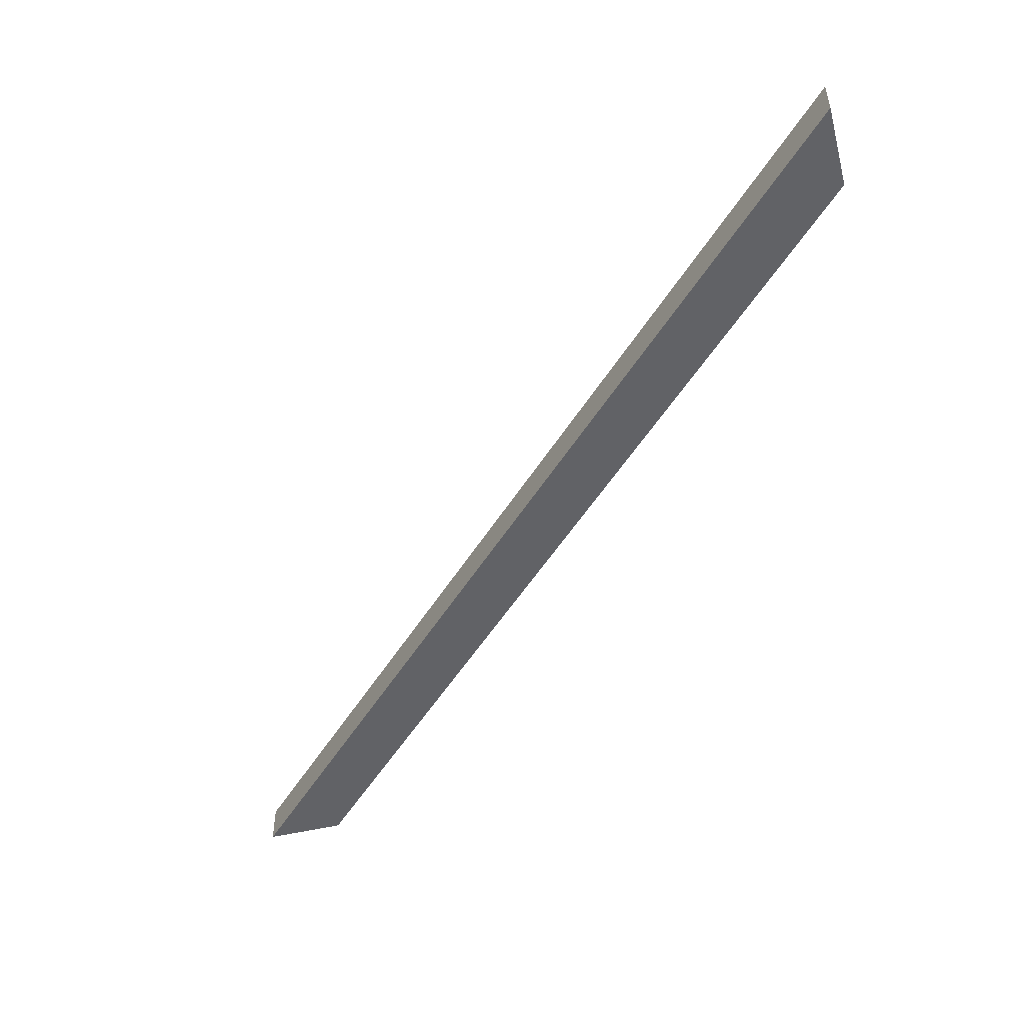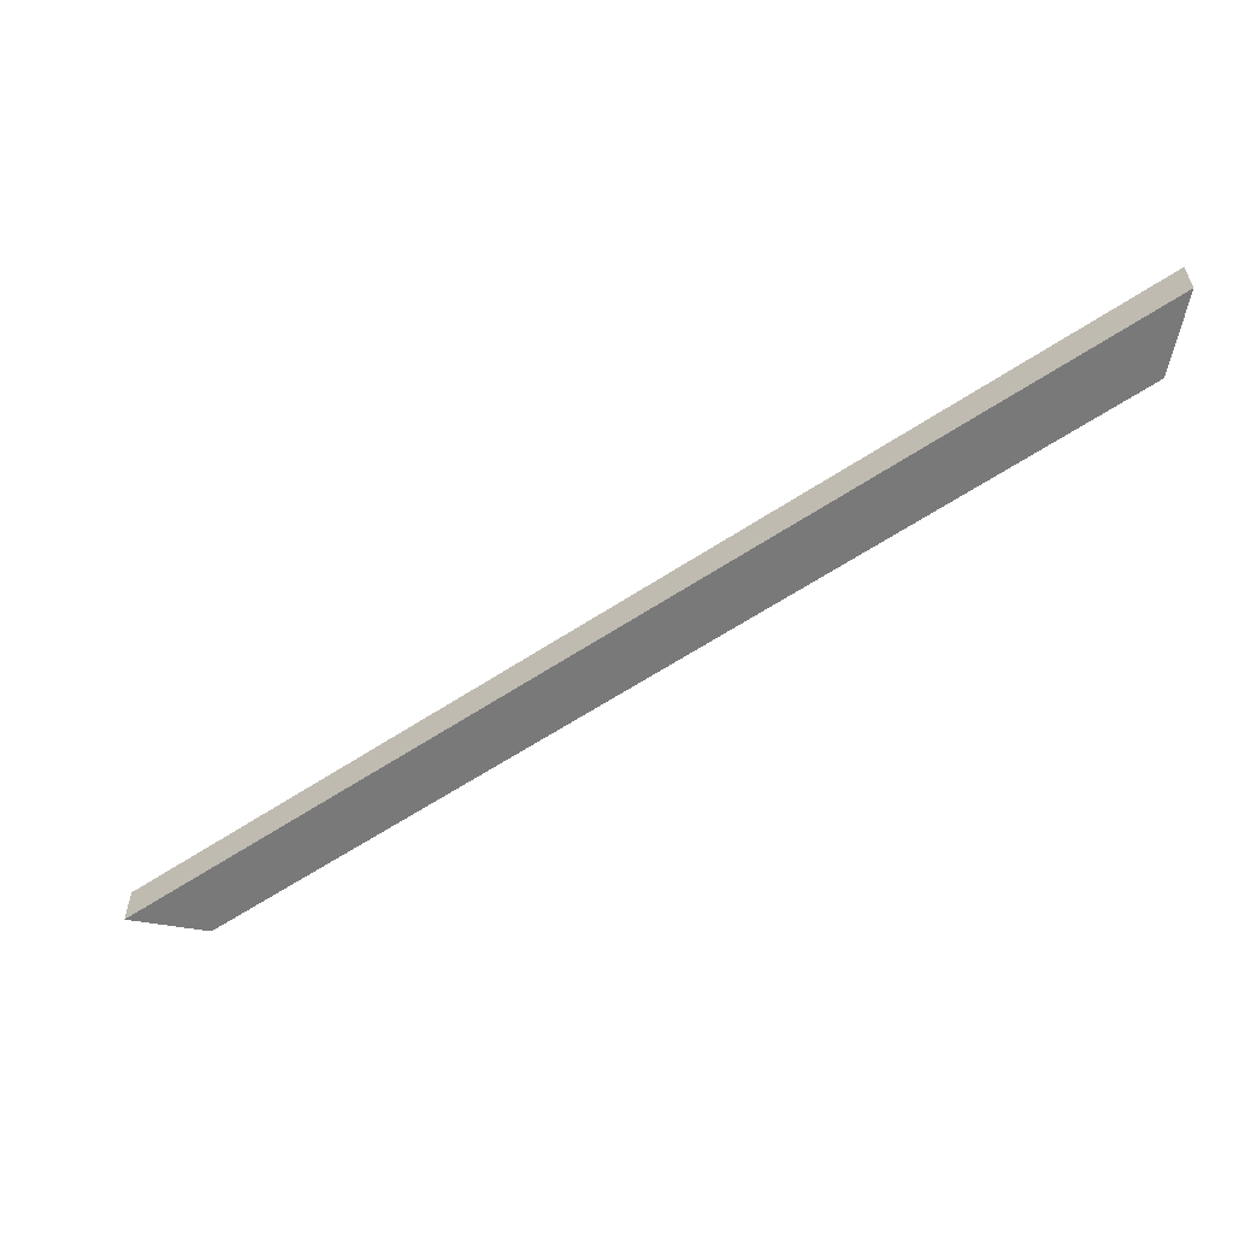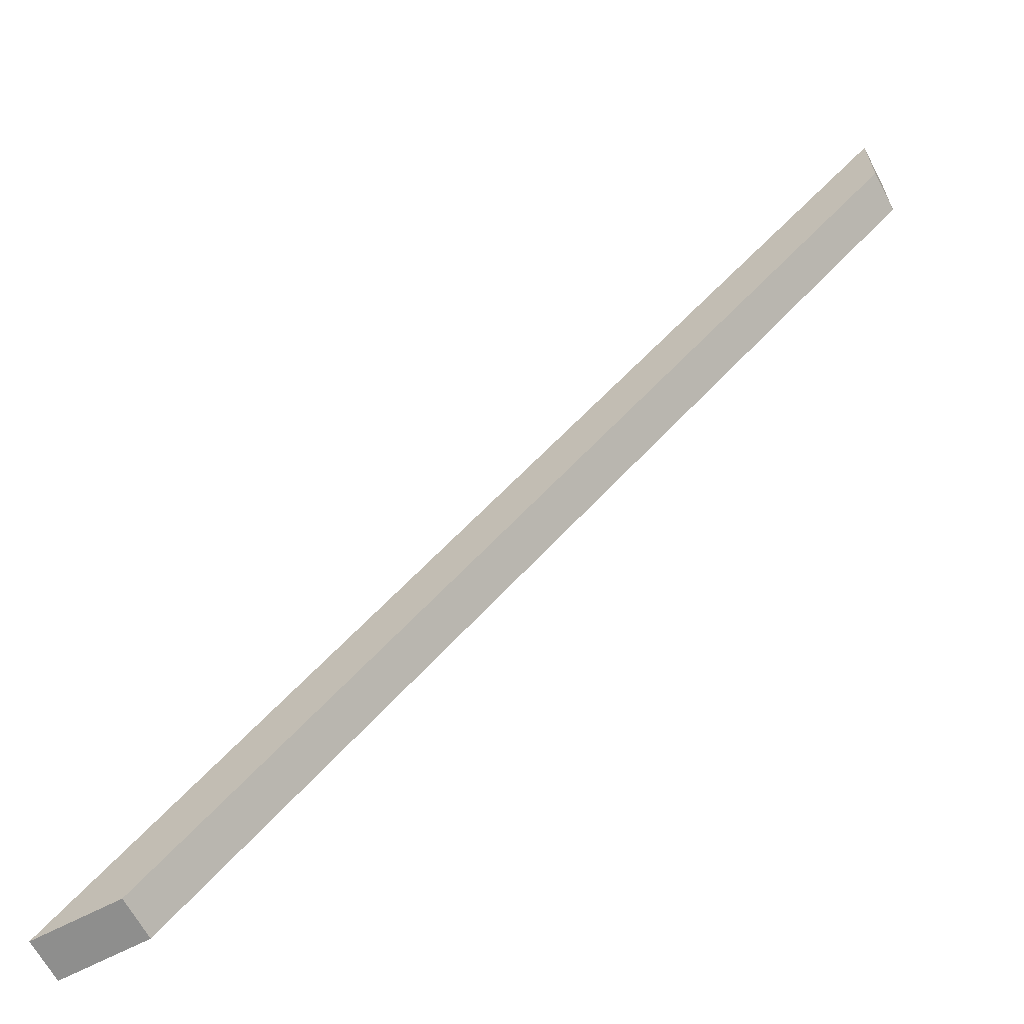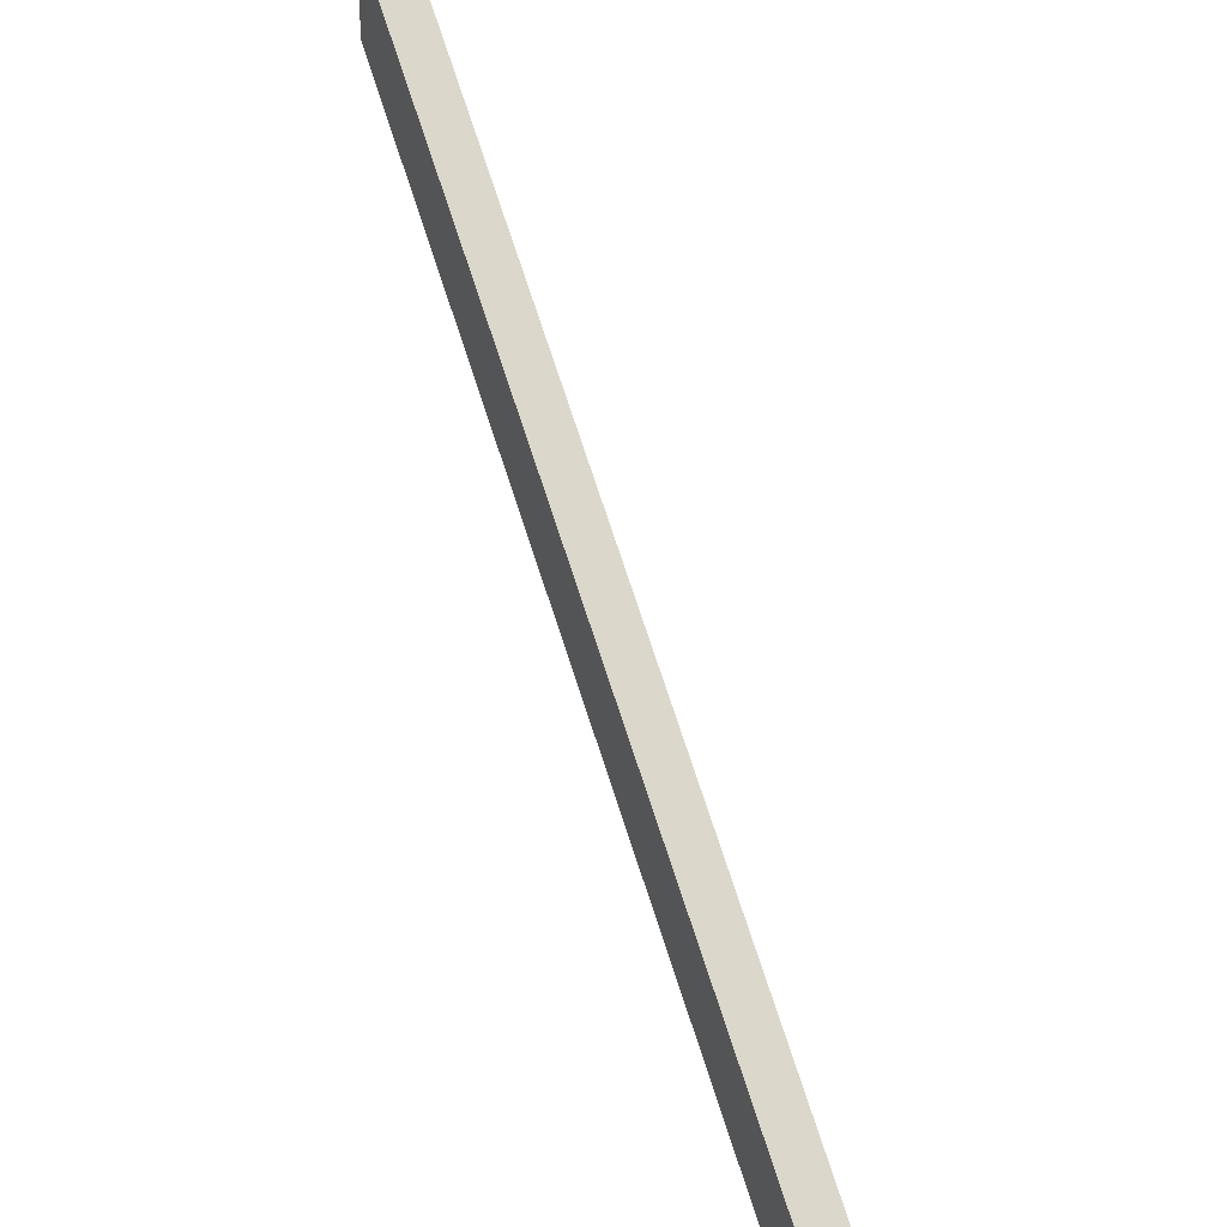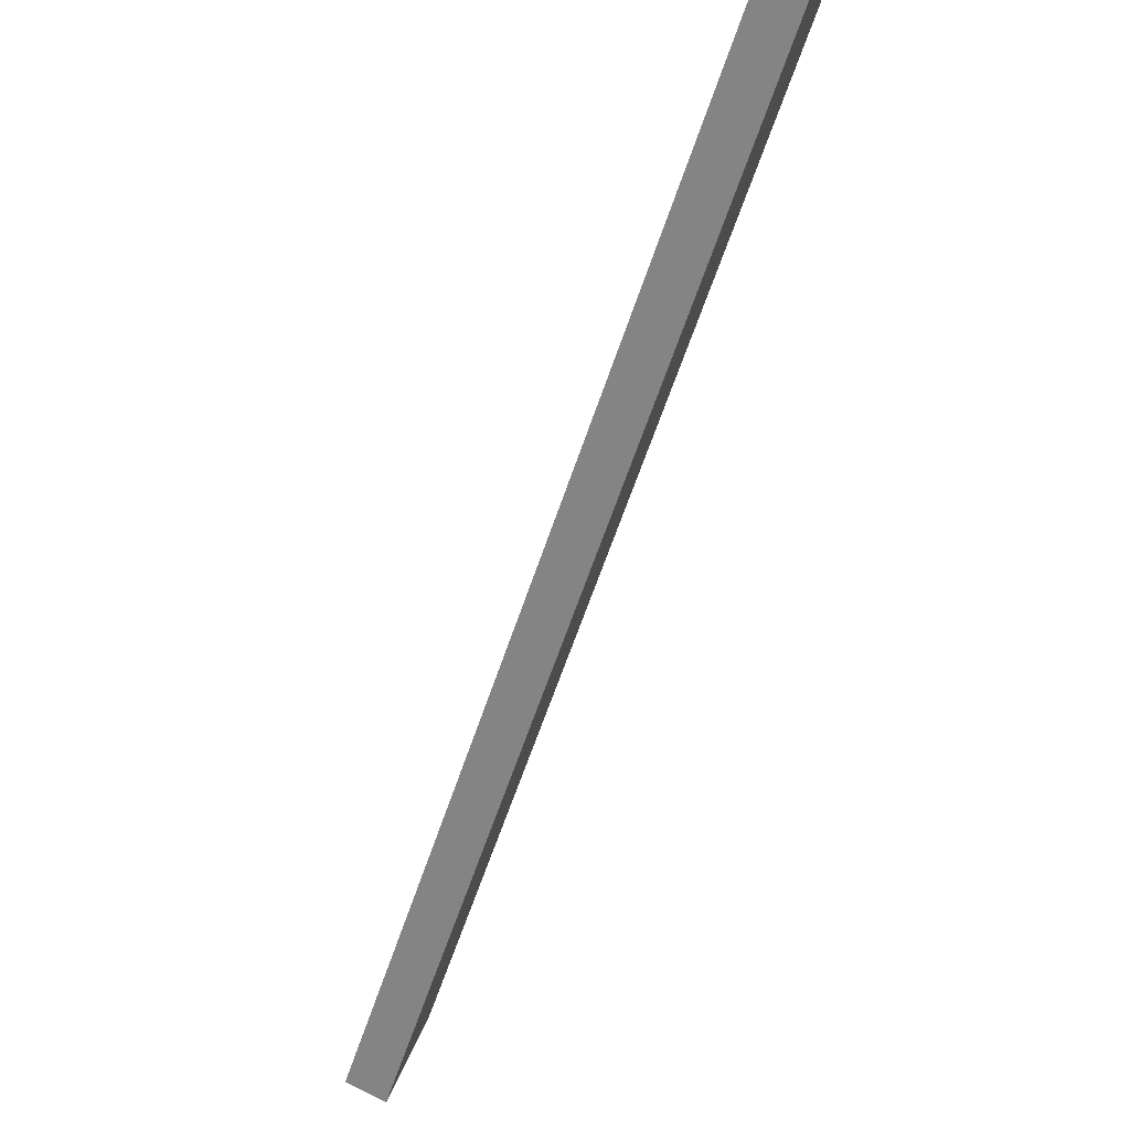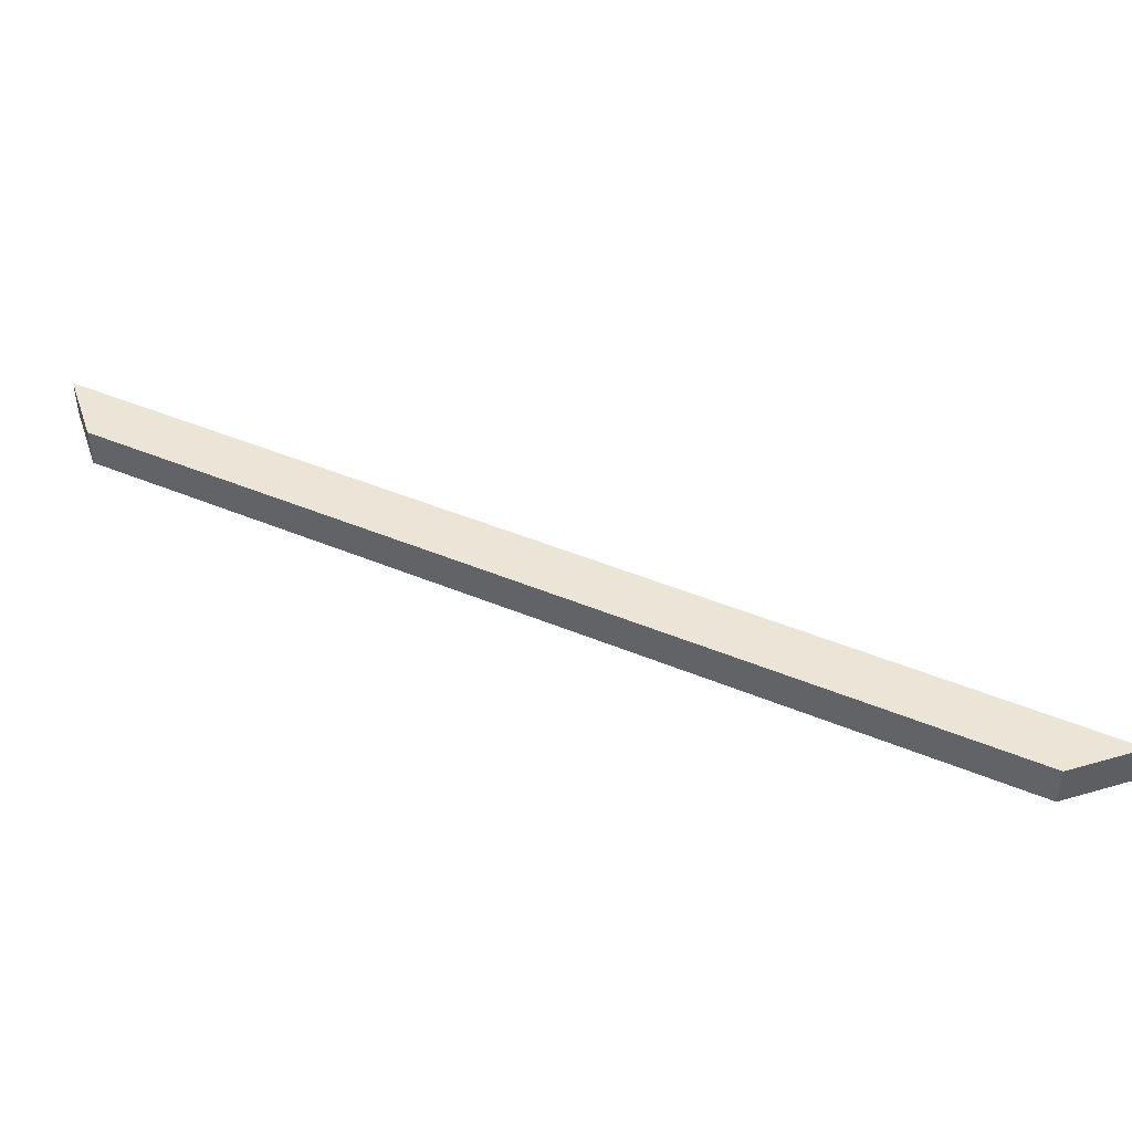
<metadata>
{"format":"obj","ext":"obj","renderer":"f3d","projection":"perspective","resolution":1024,"background":"white","views":[{"elev":-50.7,"azim":14.5,"up":"+Y"},{"elev":-57.8,"azim":-10.0,"up":"+Y"},{"elev":-64.9,"azim":27.9,"up":"+Z"},{"elev":28.1,"azim":-116.4,"up":"+Z"},{"elev":72.0,"azim":-63.9,"up":"+Z"},{"elev":44.1,"azim":161.2,"up":"+Y"}]}
</metadata>
<code>
o cd0dc4b874ec5c481cbdec7c9ccb0558351f9ba8c4714144e5fe61d6013ce84
v 980.9 315 -1600
v 980.9 280 -1600
v 910.2 280 -1600
v 910.2 315 -1600
v 1600 280 -910.2
v 1600 280 -980.9
v 1600 315 -980.9
v 1600 315 -910.2
f 1 2 3
f 1 3 4
f 5 3 2
f 6 5 2
f 7 6 2
f 1 7 2
f 1 4 8
f 1 8 7
f 4 3 5
f 8 4 5
f 8 5 6
f 8 6 7

</code>
